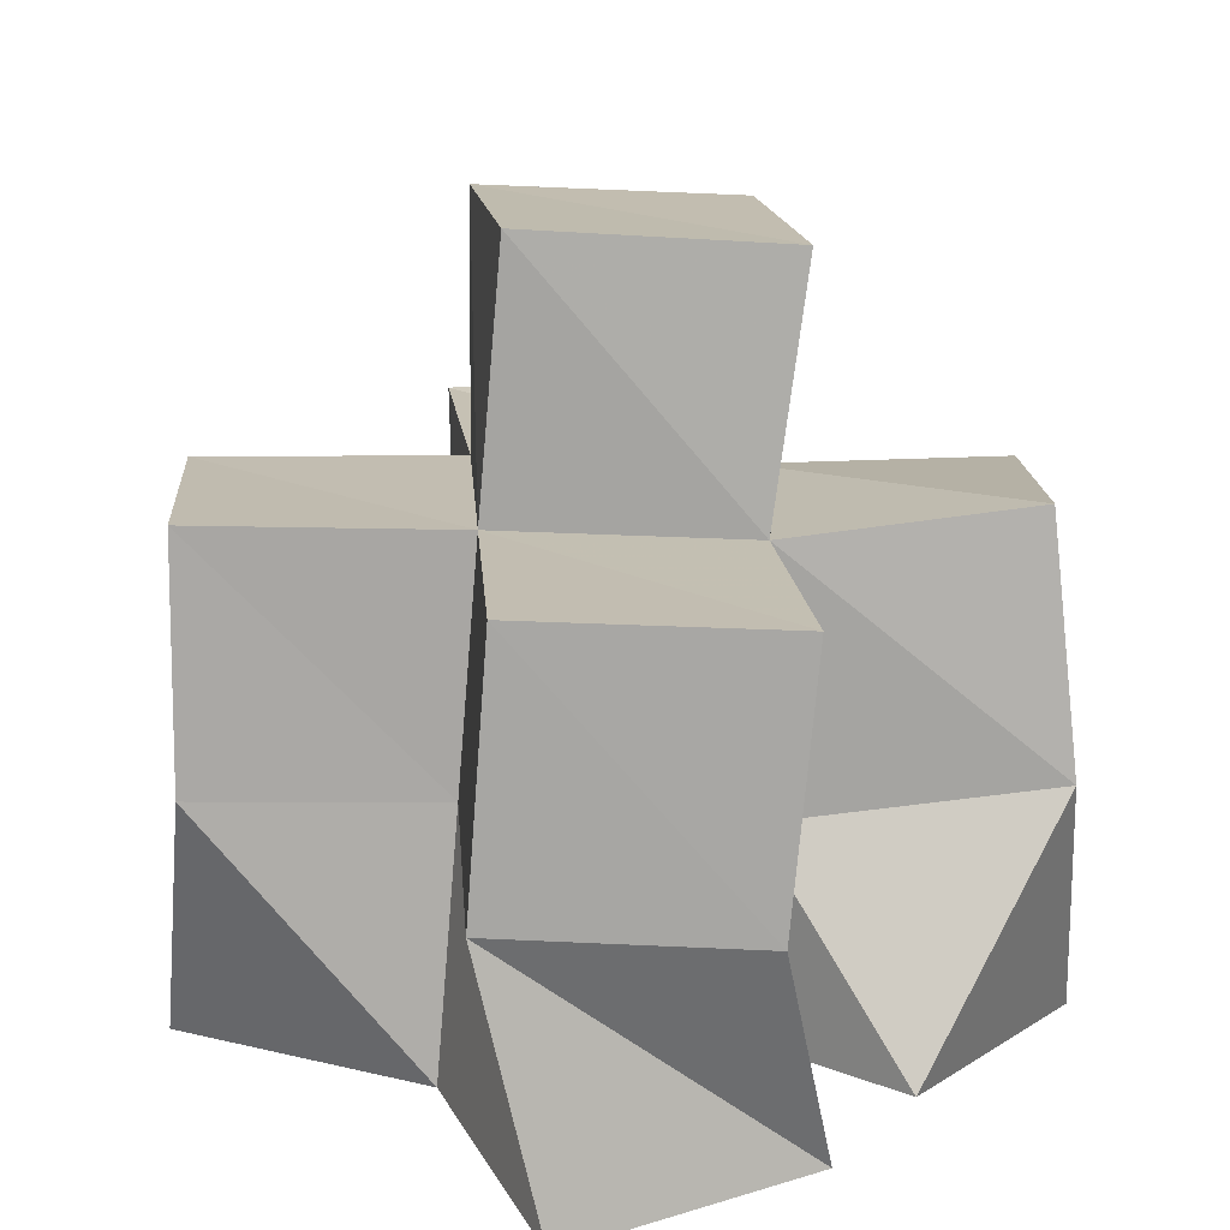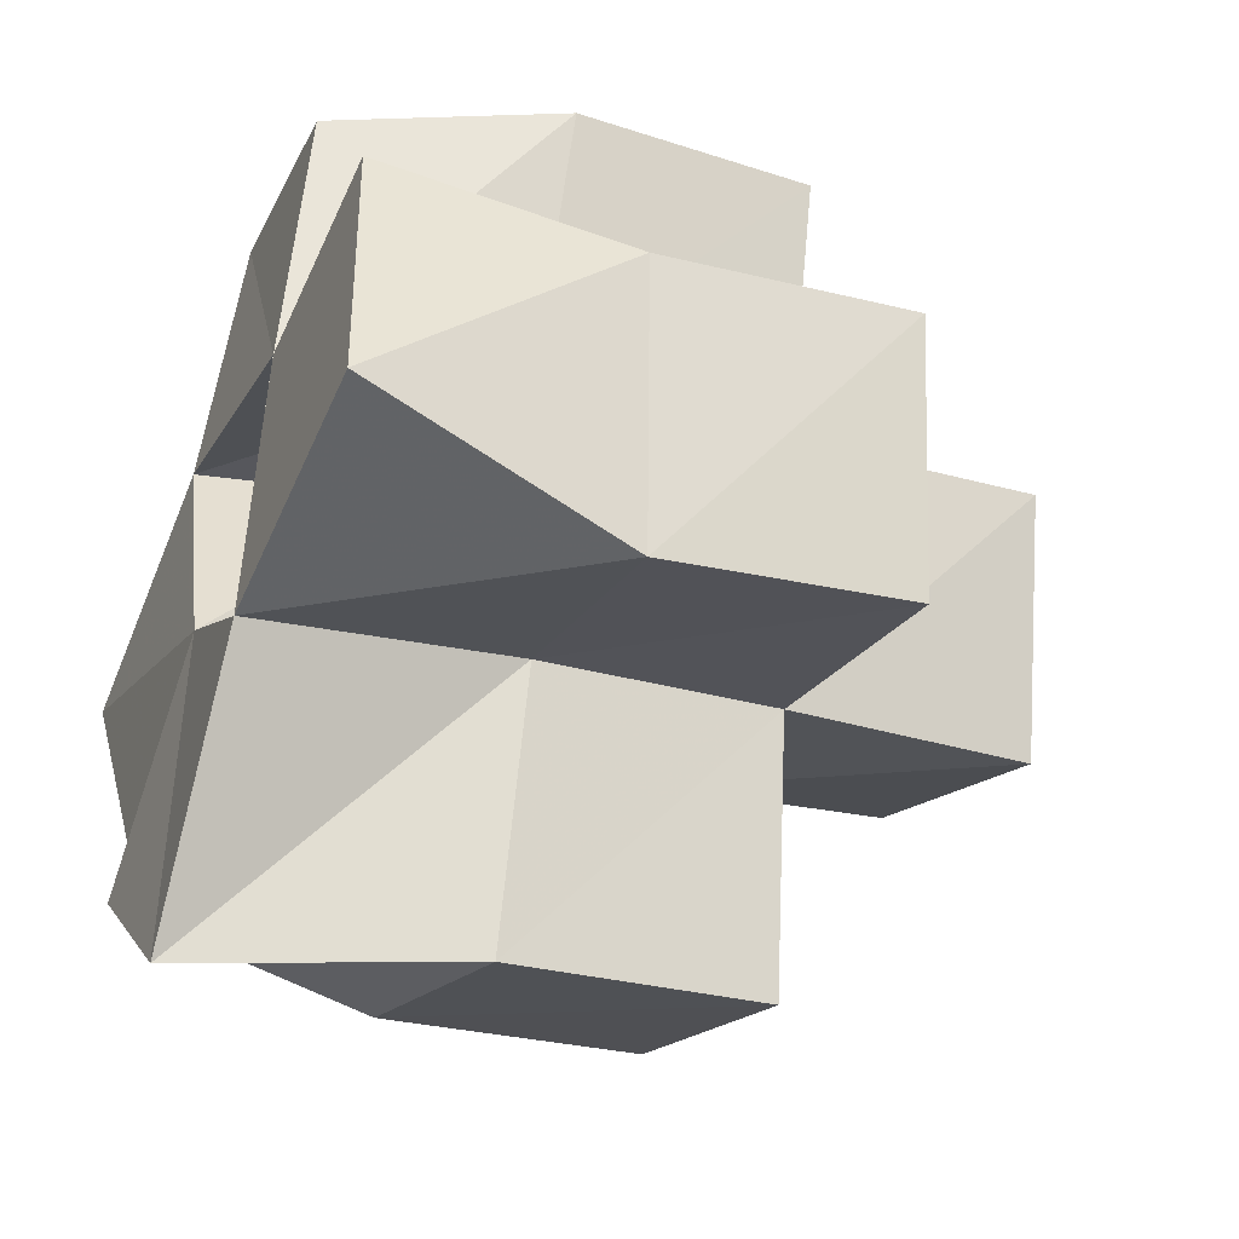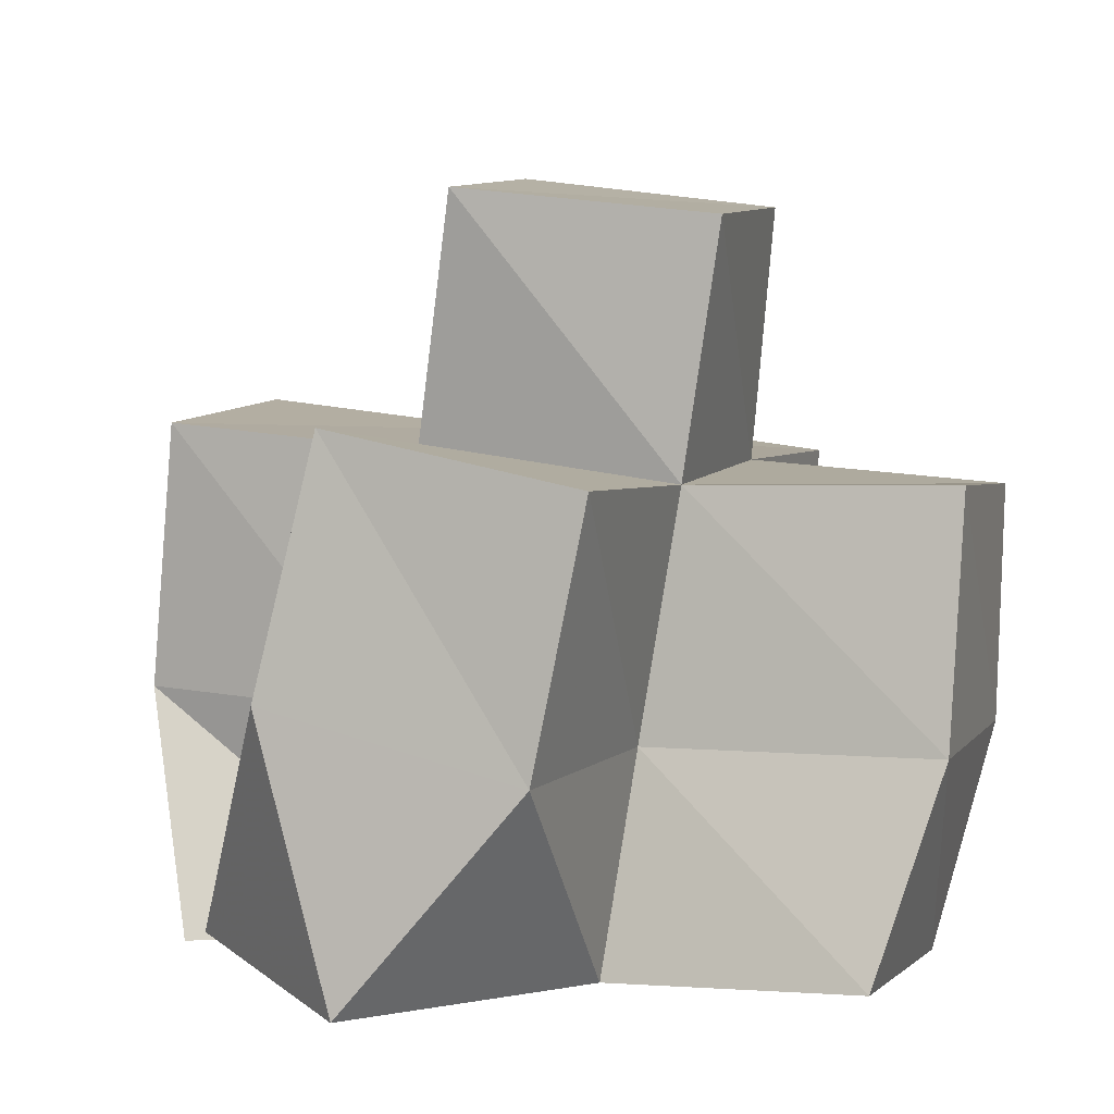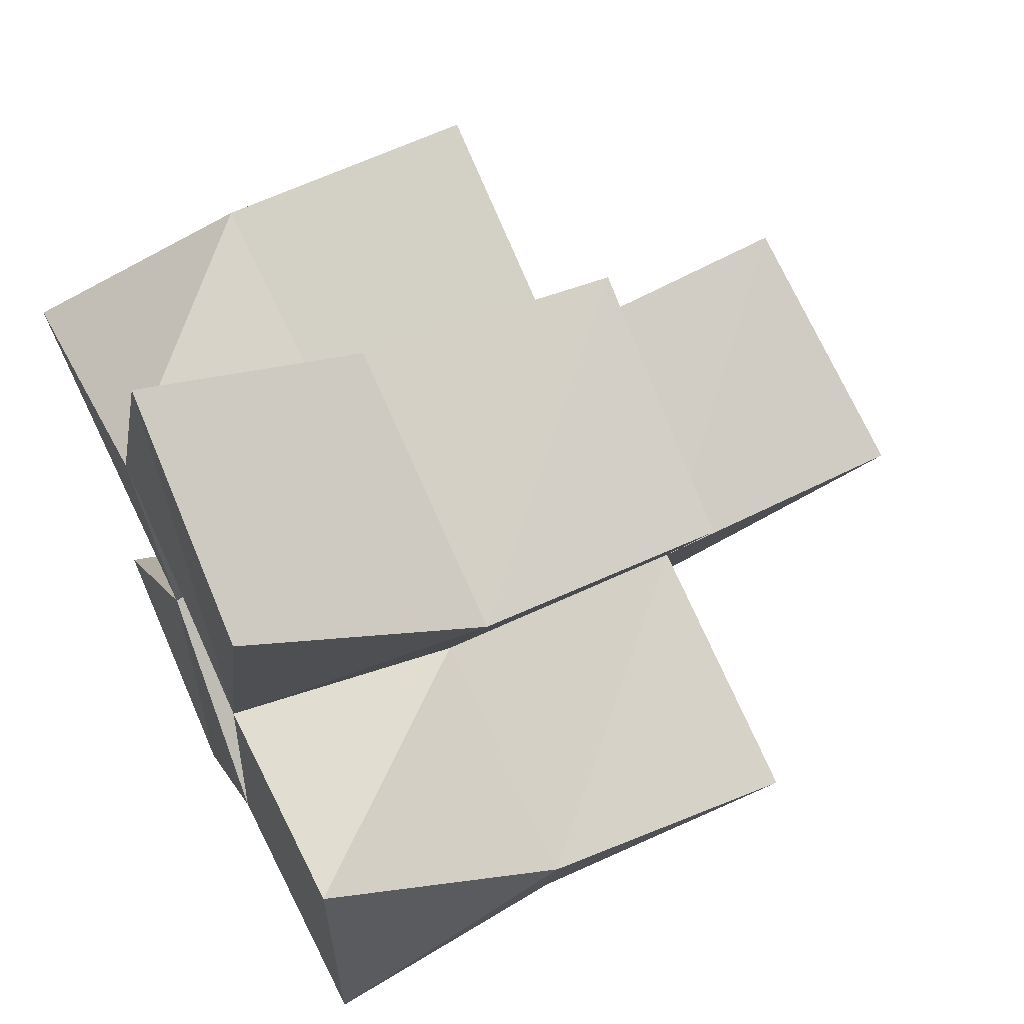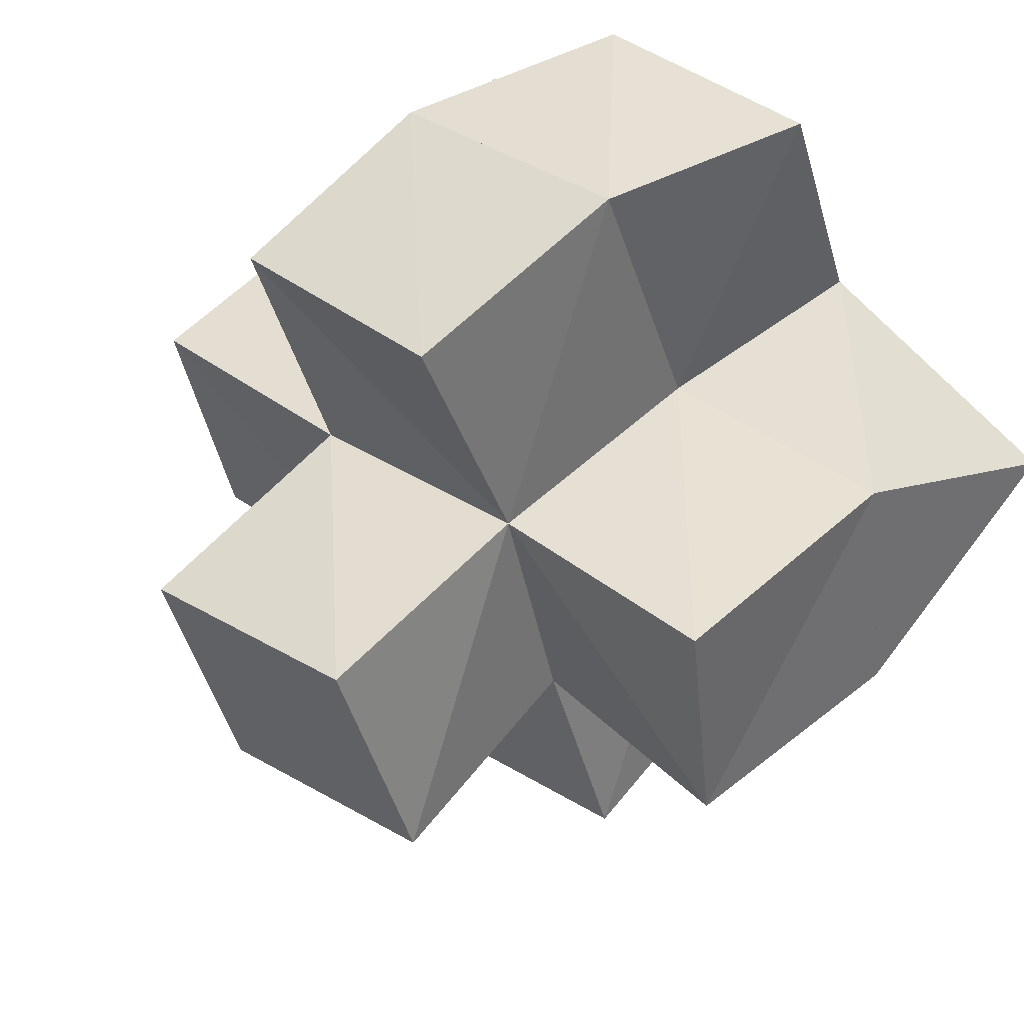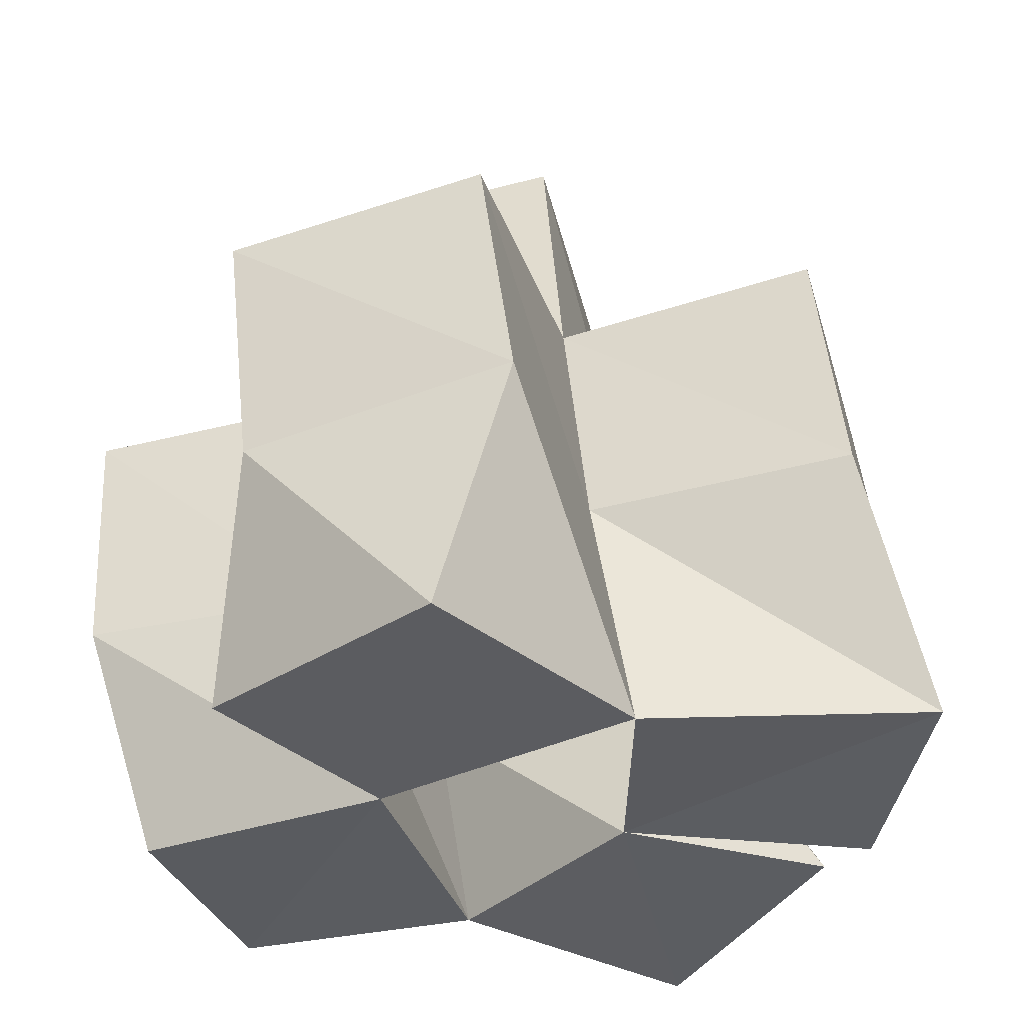
<metadata>
{"format":"obj","ext":"obj","renderer":"f3d","projection":"perspective","resolution":1024,"background":"white","views":[{"elev":23.3,"azim":-162.5,"up":"+Y"},{"elev":-43.6,"azim":66.8,"up":"+Z"},{"elev":3.8,"azim":-49.8,"up":"+Y"},{"elev":59.5,"azim":63.9,"up":"+Z"},{"elev":66.6,"azim":-139.2,"up":"+Z"},{"elev":-34.6,"azim":128.4,"up":"+Y"}]}
</metadata>
<code>
v -0.3804 0.1064 0.7462
v -0.3991 0.1519 0.7782
v -0.3366 0.1022 0.7644
v -0.347 0.1444 0.7623
v -0.3974 0.1 0.795
v -0.3818 0.1402 0.8253
v -0.3445 0.1 0.8096
v -0.3351 0.1413 0.8106
v -0.3703 0.101 0.7294
v -0.3652 0.148 0.7158
v -0.334 0.1016 0.6917
v -0.3195 0.1526 0.6971
v -0.2995 0.1 0.7345
v -0.3007 0.1501 0.7446
v -0.294 0.1 0.7898
v -0.285 0.1432 0.7969
v -0.3293 0.1018 0.8567
v -0.3144 0.1414 0.8627
v -0.2822 0.1 0.8391
v -0.2645 0.1419 0.8417
v -0.2475 0.1 0.7386
v -0.2566 0.1513 0.7283
v -0.25 0.1 0.7911
v -0.2406 0.145 0.7783
v -0.3914 0.1989 0.7861
v -0.3474 0.1938 0.7686
v -0.3763 0.189 0.8333
v -0.3301 0.1882 0.8165
v -0.3676 0.1986 0.724
v -0.3211 0.2025 0.7044
v -0.3026 0.1967 0.7517
v -0.2843 0.1912 0.7982
v -0.3099 0.1886 0.8628
v -0.2635 0.1871 0.8427
v -0.255 0.1982 0.7349
v -0.2369 0.1917 0.7812
v -0.3508 0.2413 0.7796
v -0.305 0.246 0.7583
v -0.3288 0.2358 0.8243
v -0.2833 0.2398 0.8029
f 1 2 4
f 3 1 4
f 2 6 8
f 4 2 8
f 6 5 7
f 8 6 7
f 5 1 3
f 7 5 3
f 8 7 3
f 4 8 3
f 2 1 5
f 6 2 5
f 9 10 12
f 11 9 12
f 10 4 14
f 12 10 14
f 4 3 13
f 14 4 13
f 3 9 11
f 13 3 11
f 14 13 11
f 12 14 11
f 10 9 3
f 4 10 3
f 7 8 16
f 15 7 16
f 8 18 20
f 16 8 20
f 18 17 19
f 20 18 19
f 17 7 15
f 19 17 15
f 20 19 15
f 16 20 15
f 8 7 17
f 18 8 17
f 13 14 22
f 21 13 22
f 14 16 24
f 22 14 24
f 16 15 23
f 24 16 23
f 15 13 21
f 23 15 21
f 24 23 21
f 22 24 21
f 14 13 15
f 16 14 15
f 2 25 26
f 4 2 26
f 25 27 28
f 26 25 28
f 27 6 8
f 28 27 8
f 6 2 4
f 8 6 4
f 28 8 4
f 26 28 4
f 25 2 6
f 27 25 6
f 10 29 30
f 12 10 30
f 29 26 31
f 30 29 31
f 26 4 14
f 31 26 14
f 4 10 12
f 14 4 12
f 31 14 12
f 30 31 12
f 29 10 4
f 26 29 4
f 8 28 32
f 16 8 32
f 28 33 34
f 32 28 34
f 33 18 20
f 34 33 20
f 18 8 16
f 20 18 16
f 34 20 16
f 32 34 16
f 28 8 18
f 33 28 18
f 14 31 35
f 22 14 35
f 31 32 36
f 35 31 36
f 32 16 24
f 36 32 24
f 16 14 22
f 24 16 22
f 36 24 22
f 35 36 22
f 31 14 16
f 32 31 16
f 4 26 31
f 14 4 31
f 26 28 32
f 31 26 32
f 28 8 16
f 32 28 16
f 8 4 14
f 16 8 14
f 32 16 14
f 31 32 14
f 26 4 8
f 28 26 8
f 26 37 38
f 31 26 38
f 37 39 40
f 38 37 40
f 39 28 32
f 40 39 32
f 28 26 31
f 32 28 31
f 40 32 31
f 38 40 31
f 37 26 28
f 39 37 28

</code>
